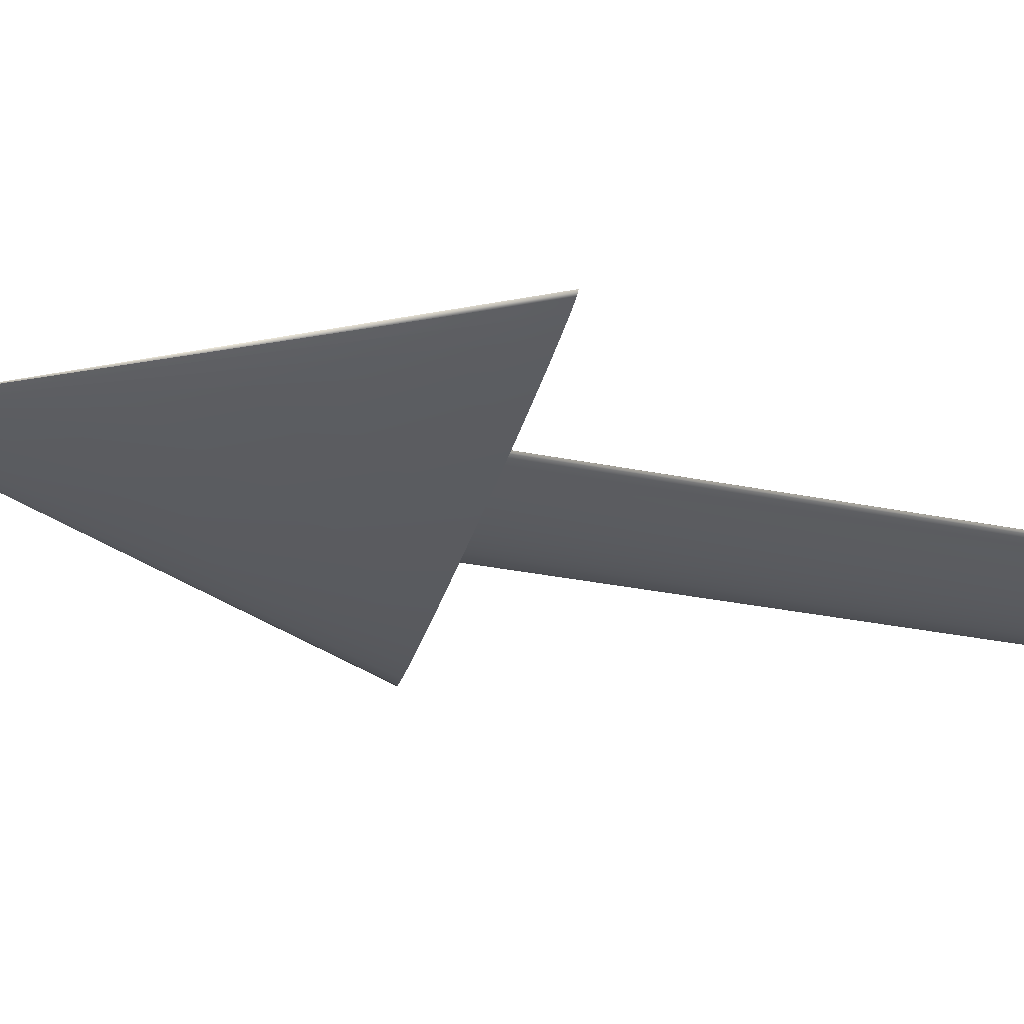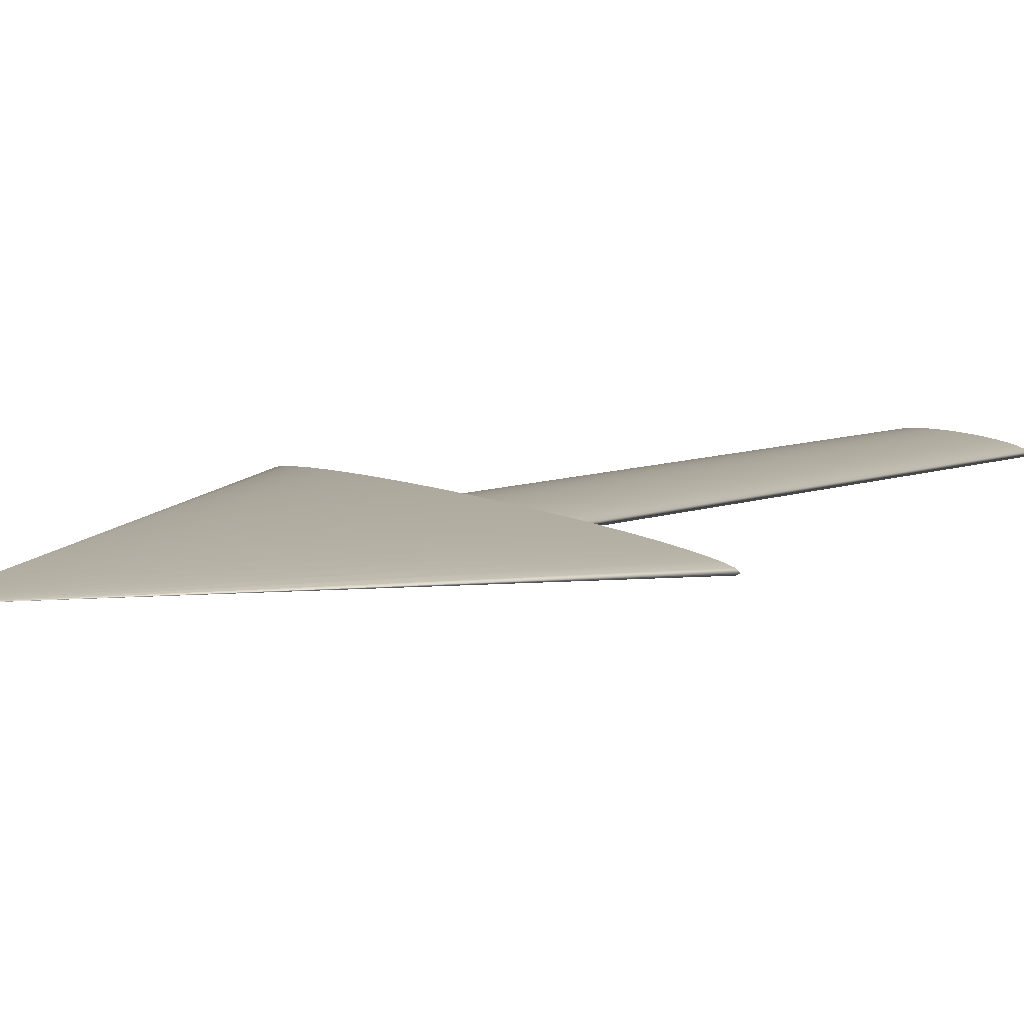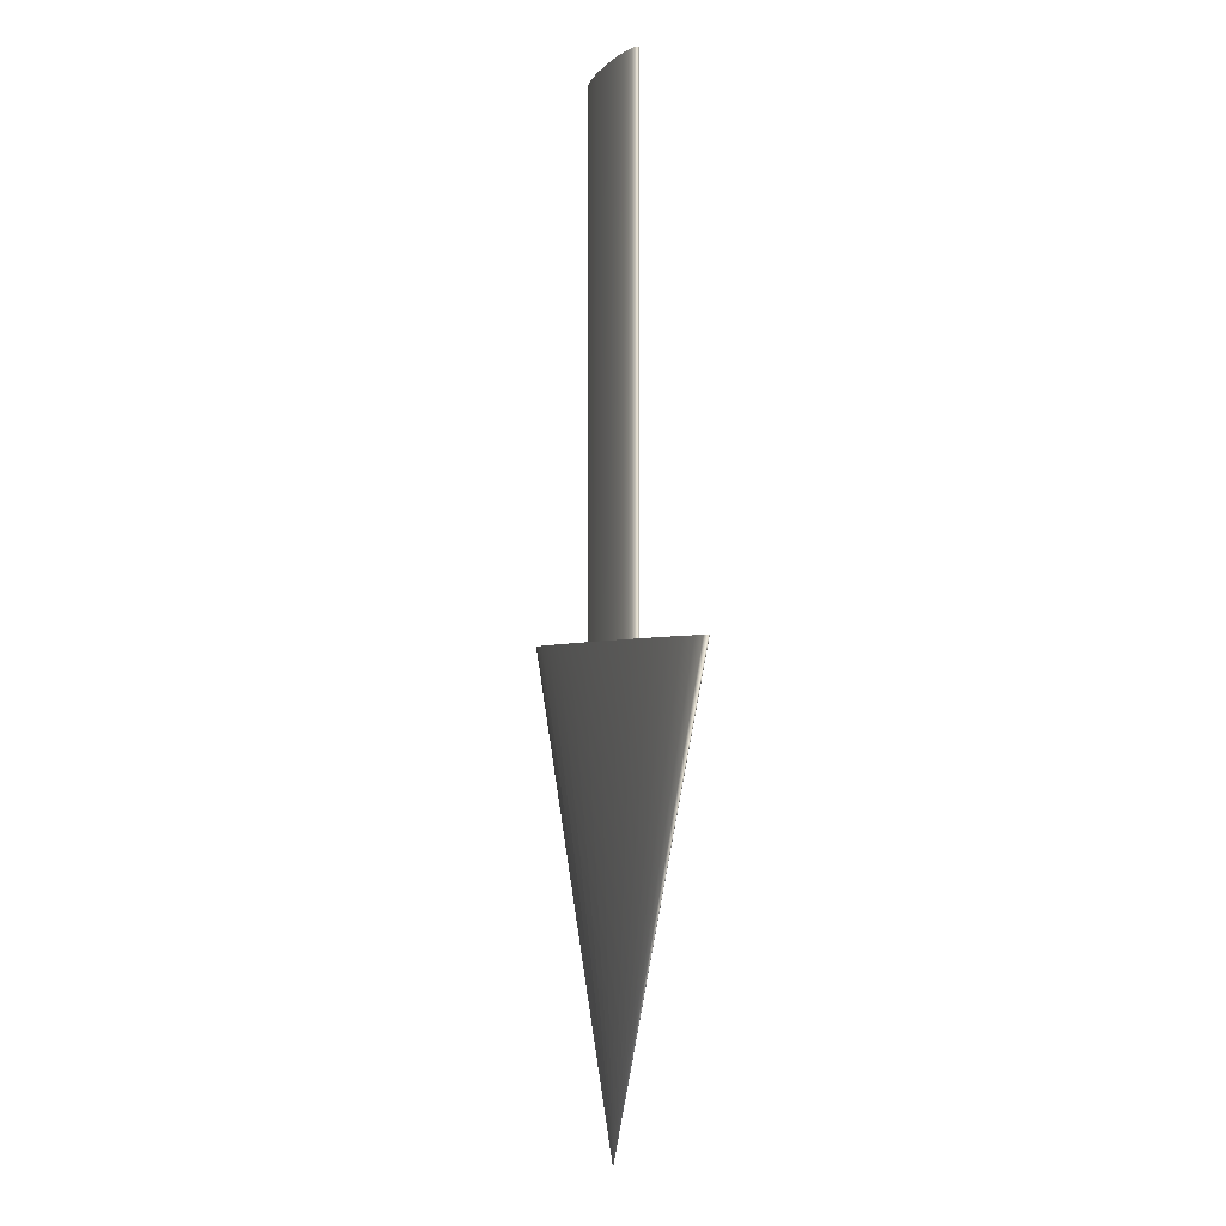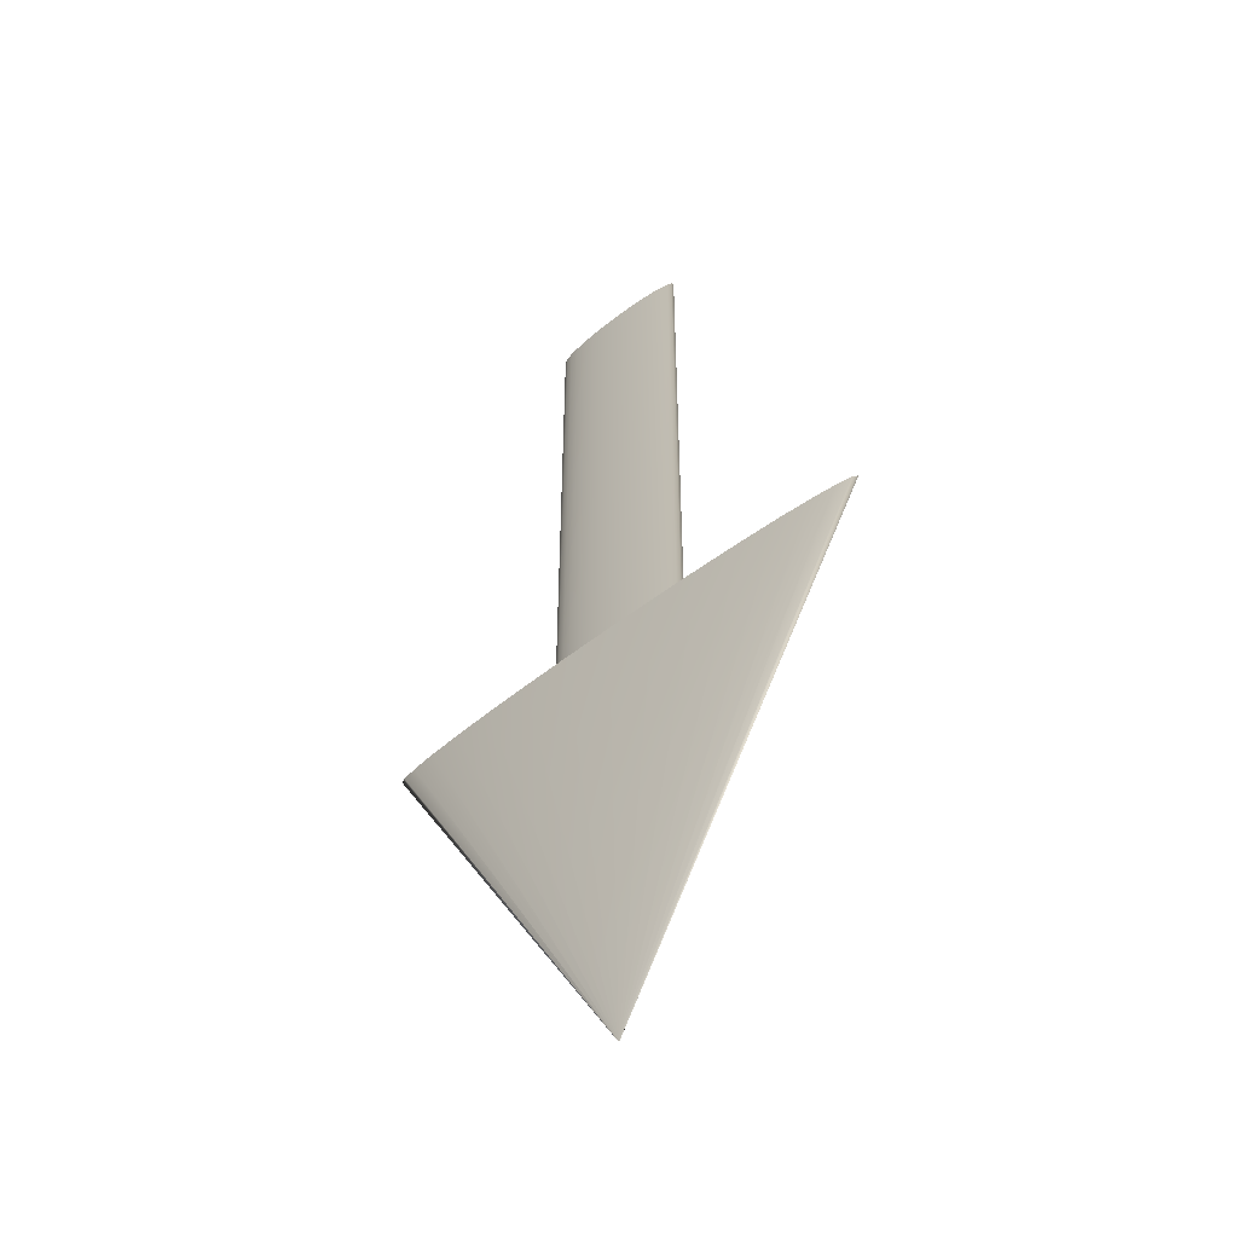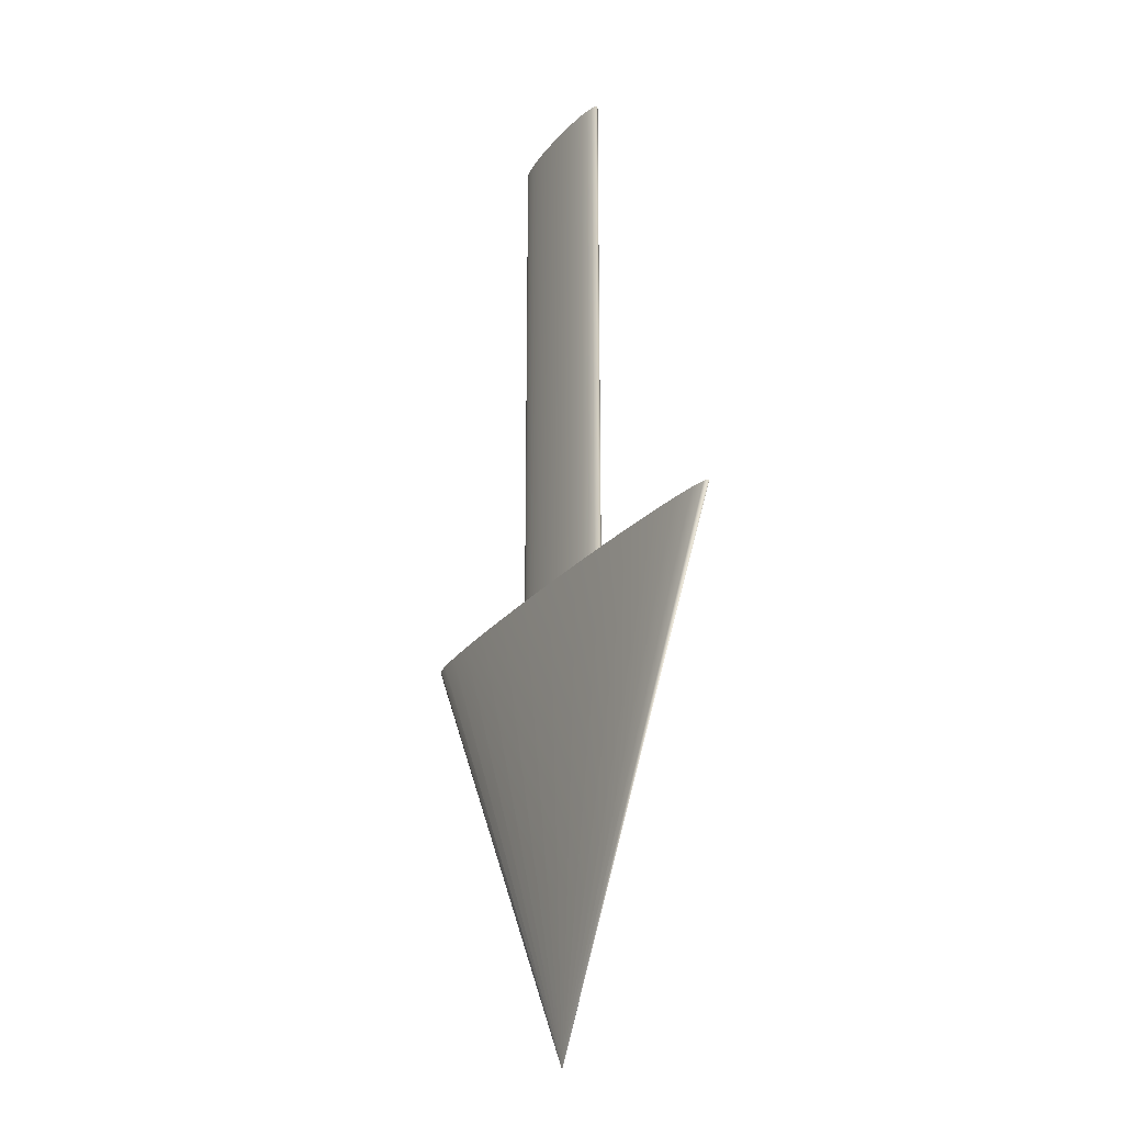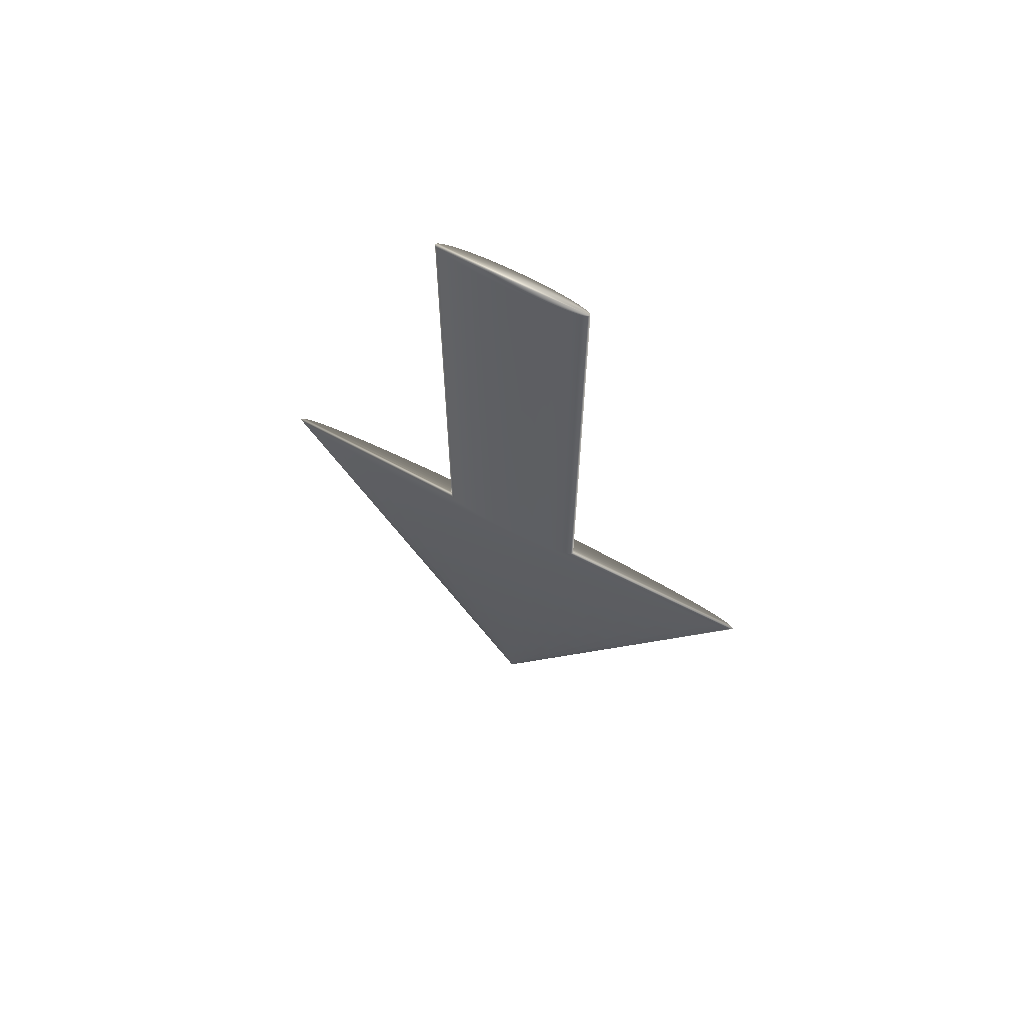
<metadata>
{"format":"obj","ext":"obj","renderer":"f3d","projection":"perspective","resolution":1024,"background":"white","views":[{"elev":-34.1,"azim":-105.0,"up":"+Y"},{"elev":10.6,"azim":-130.1,"up":"+Y"},{"elev":-1.9,"azim":-106.6,"up":"+Z"},{"elev":-51.3,"azim":41.0,"up":"+Z"},{"elev":-24.5,"azim":60.8,"up":"+Z"},{"elev":66.4,"azim":-152.1,"up":"+Z"}]}
</metadata>
<code>
o Cylinder
v -0.04786 0 0.2241
v -0.04786 0 -0.1112
v -0.04695 -0.001094 0.2241
v -0.04695 -0.001094 -0.1112
v -0.04422 -0.002145 0.2241
v -0.04422 -0.002145 -0.1112
v -0.0398 -0.003114 0.2241
v -0.0398 -0.003114 -0.1112
v -0.03385 -0.003963 0.2241
v -0.03385 -0.003963 -0.1112
v -0.02659 -0.004661 0.2241
v -0.02659 -0.004661 -0.1112
v -0.01832 -0.005179 0.2241
v -0.01832 -0.005179 -0.1112
v -0.009338 -0.005497 0.2241
v -0.009338 -0.005497 -0.1112
v 0 -0.005605 0.2241
v -0 -0.005605 -0.1112
v 0.009338 -0.005497 0.2241
v 0.009338 -0.005497 -0.1112
v 0.01832 -0.005179 0.2241
v 0.01832 -0.005179 -0.1112
v 0.02659 -0.004661 0.2241
v 0.02659 -0.004661 -0.1112
v 0.03385 -0.003963 0.2241
v 0.03385 -0.003963 -0.1112
v 0.0398 -0.003114 0.2241
v 0.0398 -0.003114 -0.1112
v 0.04422 -0.002145 0.2241
v 0.04422 -0.002145 -0.1112
v 0.04695 -0.001094 0.2241
v 0.04695 -0.001094 -0.1112
v 0.04786 -0 0.2241
v 0.04786 -0 -0.1112
v 0.04695 0.001094 0.2241
v 0.04695 0.001094 -0.1112
v 0.04422 0.002145 0.2241
v 0.04422 0.002145 -0.1112
v 0.0398 0.003114 0.2241
v 0.0398 0.003114 -0.1112
v 0.03385 0.003963 0.2241
v 0.03385 0.003963 -0.1112
v 0.02659 0.004661 0.2241
v 0.02659 0.004661 -0.1112
v 0.01832 0.005179 0.2241
v 0.01832 0.005179 -0.1112
v 0.009338 0.005497 0.2241
v 0.009338 0.005497 -0.1112
v 0 0.005605 0.2241
v -0 0.005605 -0.1112
v -0.009338 0.005497 0.2241
v -0.009338 0.005497 -0.1112
v -0.01832 0.005179 0.2241
v -0.01832 0.005179 -0.1112
v -0.02659 0.004661 0.2241
v -0.02659 0.004661 -0.1112
v -0.03385 0.003963 0.2241
v -0.03385 0.003963 -0.1112
v -0.0398 0.003114 0.2241
v -0.0398 0.003114 -0.1112
v -0.04422 0.002145 0.2241
v -0.04422 0.002145 -0.1112
v -0.04695 0.001094 0.2241
v -0.04695 0.001094 -0.1112
v -0.1666 -0.00167 -0.1078
v -0.1699 0 -0.1078
v -0.1569 -0.003276 -0.1078
v -0.1412 -0.004756 -0.1078
v -0.1201 -0.006054 -0.1078
v -0.09437 -0.007119 -0.1078
v -0.065 -0.00791 -0.1078
v -0.03314 -0.008397 -0.1078
v 0 -0.008561 -0.1078
v 0.03314 -0.008397 -0.1078
v 0.065 -0.00791 -0.1078
v 0.09437 -0.007119 -0.1078
v 0.1201 -0.006054 -0.1078
v 0.1412 -0.004756 -0.1078
v 0.1569 -0.003276 -0.1078
v 0.1666 -0.00167 -0.1078
v 0.1699 -0 -0.1078
v 0.1666 0.00167 -0.1078
v 0.1569 0.003276 -0.1078
v 0.1412 0.004756 -0.1078
v 0.1201 0.006054 -0.1078
v 0.09437 0.007119 -0.1078
v 0.065 0.00791 -0.1078
v 0.03314 0.008397 -0.1078
v -0 0.008561 -0.1078
v -0.03314 0.008397 -0.1078
v -0.065 0.00791 -0.1078
v -0.09437 0.007119 -0.1078
v -0.1201 0.006054 -0.1078
v -0.1412 0.004756 -0.1078
v -0.1569 0.003276 -0.1078
v -0.1666 0.00167 -0.1078
v -0.000429 -4e-06 -0.4072
v -0.000438 0 -0.4072
v -0.000405 -8e-06 -0.4072
v -0.000364 -1.2e-05 -0.4072
v -0.00031 -1.6e-05 -0.4072
v -0.000243 -1.8e-05 -0.4072
v -0.000168 -2e-05 -0.4072
v -8.5e-05 -2.2e-05 -0.4072
v -0 -2.2e-05 -0.4072
v 8.5e-05 -2.2e-05 -0.4072
v 0.000168 -2e-05 -0.4072
v 0.000243 -1.8e-05 -0.4072
v 0.00031 -1.6e-05 -0.4072
v 0.000364 -1.2e-05 -0.4072
v 0.000405 -8e-06 -0.4072
v 0.000429 -4e-06 -0.4072
v 0.000438 0 -0.4072
v 0.000429 4e-06 -0.4072
v 0.000405 8e-06 -0.4072
v 0.000364 1.2e-05 -0.4072
v 0.00031 1.6e-05 -0.4072
v 0.000243 1.8e-05 -0.4072
v 0.000168 2e-05 -0.4072
v 8.5e-05 2.2e-05 -0.4072
v -0 2.2e-05 -0.4072
v -8.5e-05 2.2e-05 -0.4072
v -0.000168 2e-05 -0.4072
v -0.000243 1.8e-05 -0.4072
v -0.00031 1.6e-05 -0.4072
v -0.000364 1.2e-05 -0.4072
v -0.000405 8e-06 -0.4072
v -0.000429 4e-06 -0.4072
f 1 2 4 3
f 3 4 6 5
f 5 6 8 7
f 7 8 10 9
f 9 10 12 11
f 11 12 14 13
f 13 14 16 15
f 15 16 18 17
f 17 18 20 19
f 19 20 22 21
f 21 22 24 23
f 23 24 26 25
f 25 26 28 27
f 27 28 30 29
f 29 30 32 31
f 31 32 34 33
f 33 34 36 35
f 35 36 38 37
f 37 38 40 39
f 39 40 42 41
f 41 42 44 43
f 43 44 46 45
f 45 46 48 47
f 47 48 50 49
f 49 50 52 51
f 51 52 54 53
f 53 54 56 55
f 55 56 58 57
f 57 58 60 59
f 59 60 62 61
f 34 32 80 81
f 61 62 64 63
f 63 64 2 1
f 1 3 5 7 9 11 13 15 17 19 21 23 25 27 29 31 33 35 37 39 41 43 45 47 49 51 53 55 57 59 61 63
f 65 66 98 97
f 52 50 89 90
f 8 6 67 68
f 26 24 76 77
f 44 42 85 86
f 62 60 94 95
f 18 16 72 73
f 36 34 81 82
f 54 52 90 91
f 10 8 68 69
f 28 26 77 78
f 46 44 86 87
f 64 62 95 96
f 20 18 73 74
f 38 36 82 83
f 56 54 91 92
f 12 10 69 70
f 30 28 78 79
f 48 46 87 88
f 4 2 66 65
f 2 64 96 66
f 22 20 74 75
f 40 38 83 84
f 58 56 92 93
f 14 12 70 71
f 32 30 79 80
f 50 48 88 89
f 6 4 65 67
f 24 22 75 76
f 42 40 84 85
f 60 58 93 94
f 16 14 71 72
f 97 98 128 127 126 125 124 123 122 121 120 119 118 117 116 115 114 113 112 111 110 109 108 107 106 105 104 103 102 101 100 99
f 93 92 124 125
f 80 79 111 112
f 67 65 97 99
f 94 93 125 126
f 81 80 112 113
f 68 67 99 100
f 95 94 126 127
f 82 81 113 114
f 69 68 100 101
f 96 95 127 128
f 83 82 114 115
f 70 69 101 102
f 66 96 128 98
f 84 83 115 116
f 71 70 102 103
f 85 84 116 117
f 72 71 103 104
f 86 85 117 118
f 73 72 104 105
f 87 86 118 119
f 74 73 105 106
f 88 87 119 120
f 75 74 106 107
f 89 88 120 121
f 76 75 107 108
f 90 89 121 122
f 77 76 108 109
f 91 90 122 123
f 78 77 109 110
f 92 91 123 124
f 79 78 110 111

</code>
